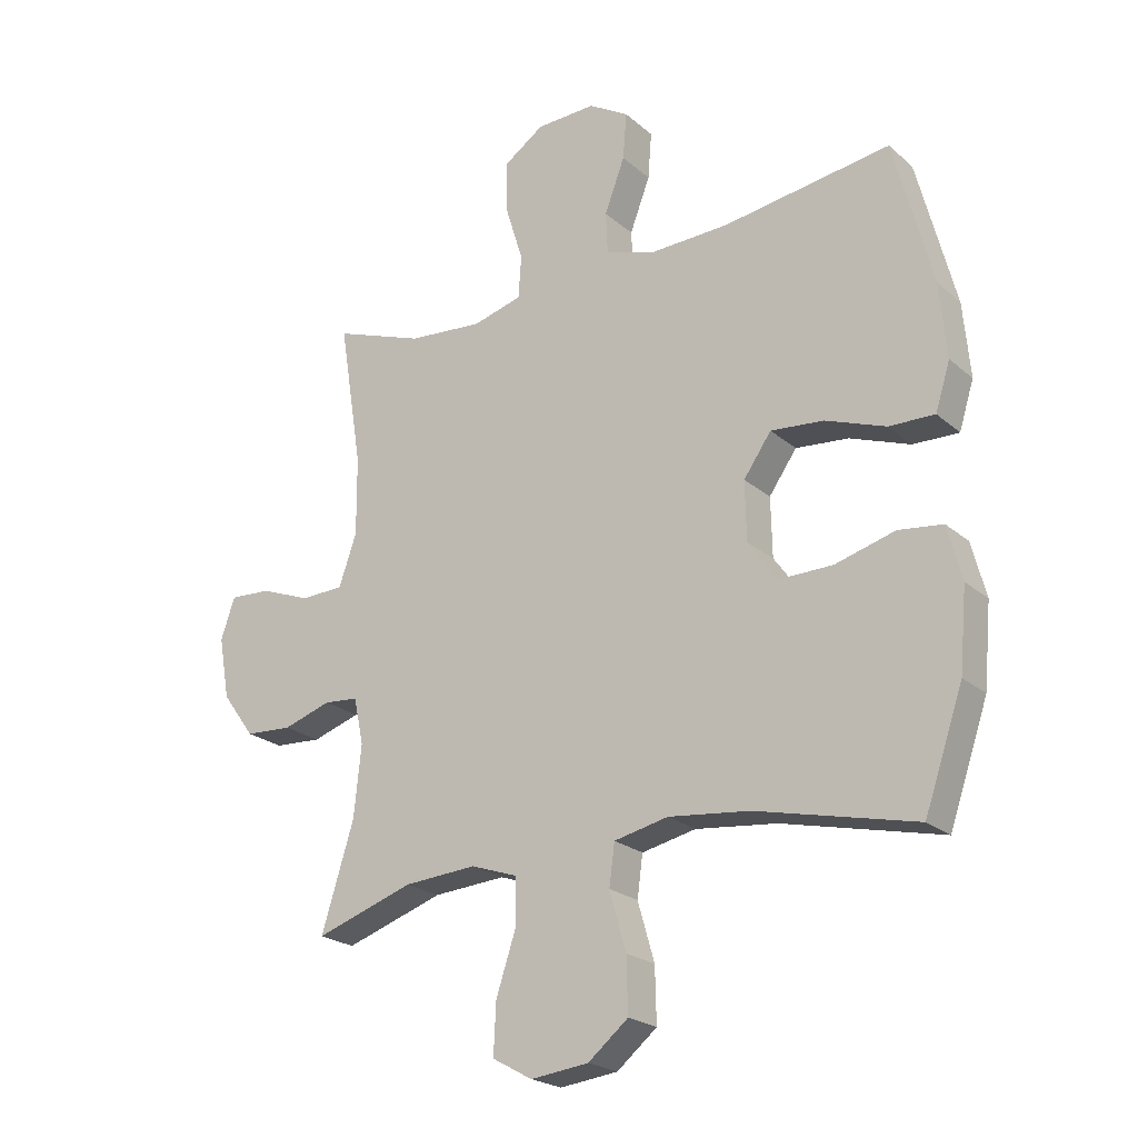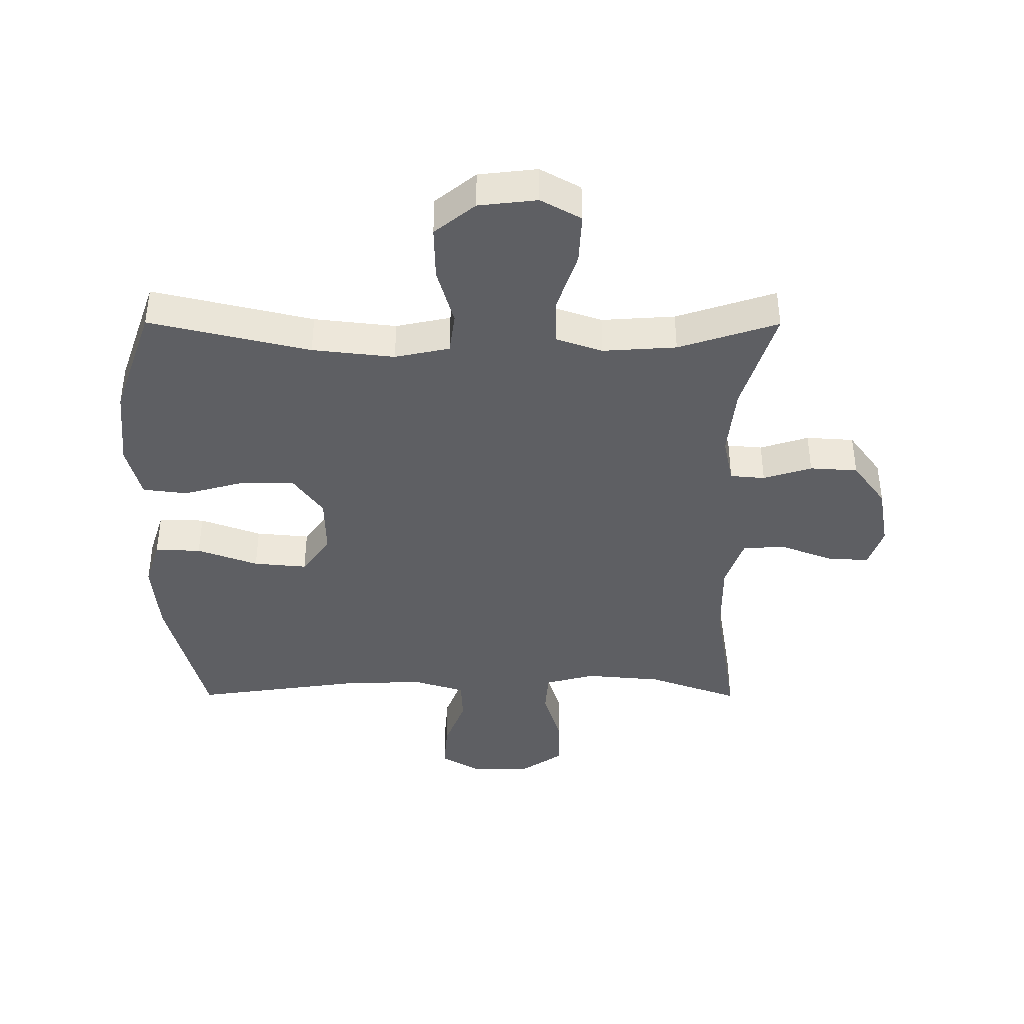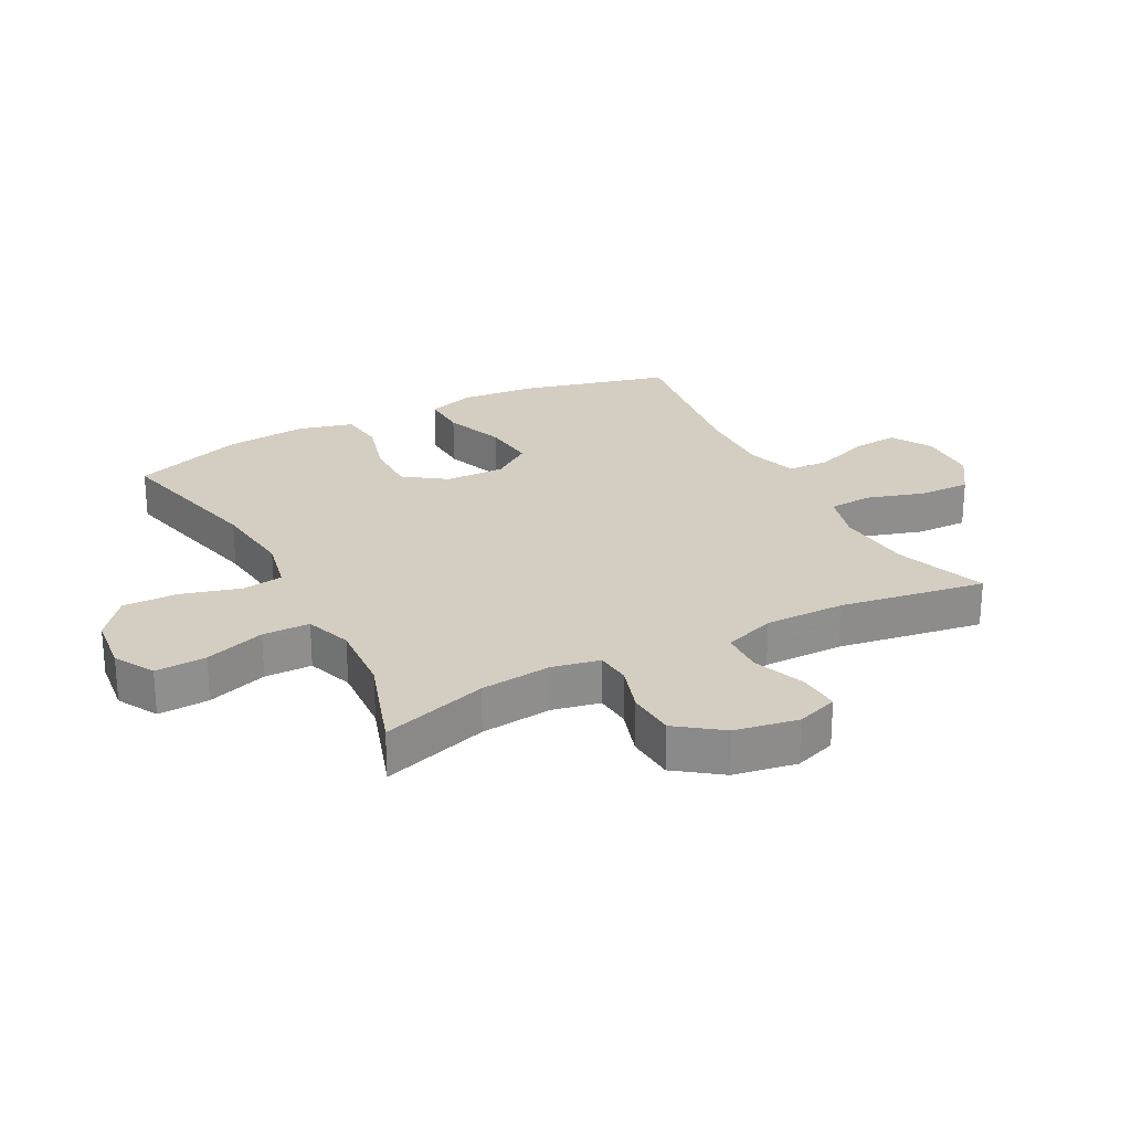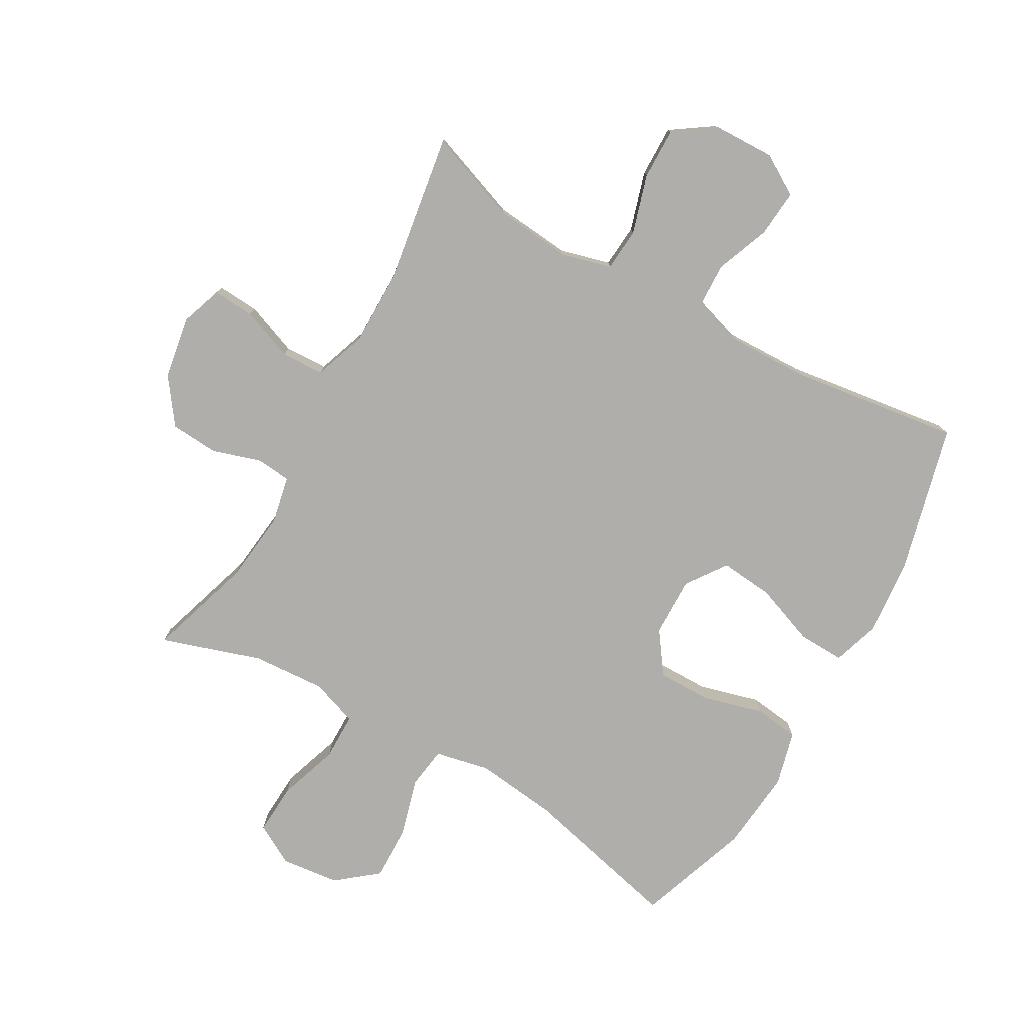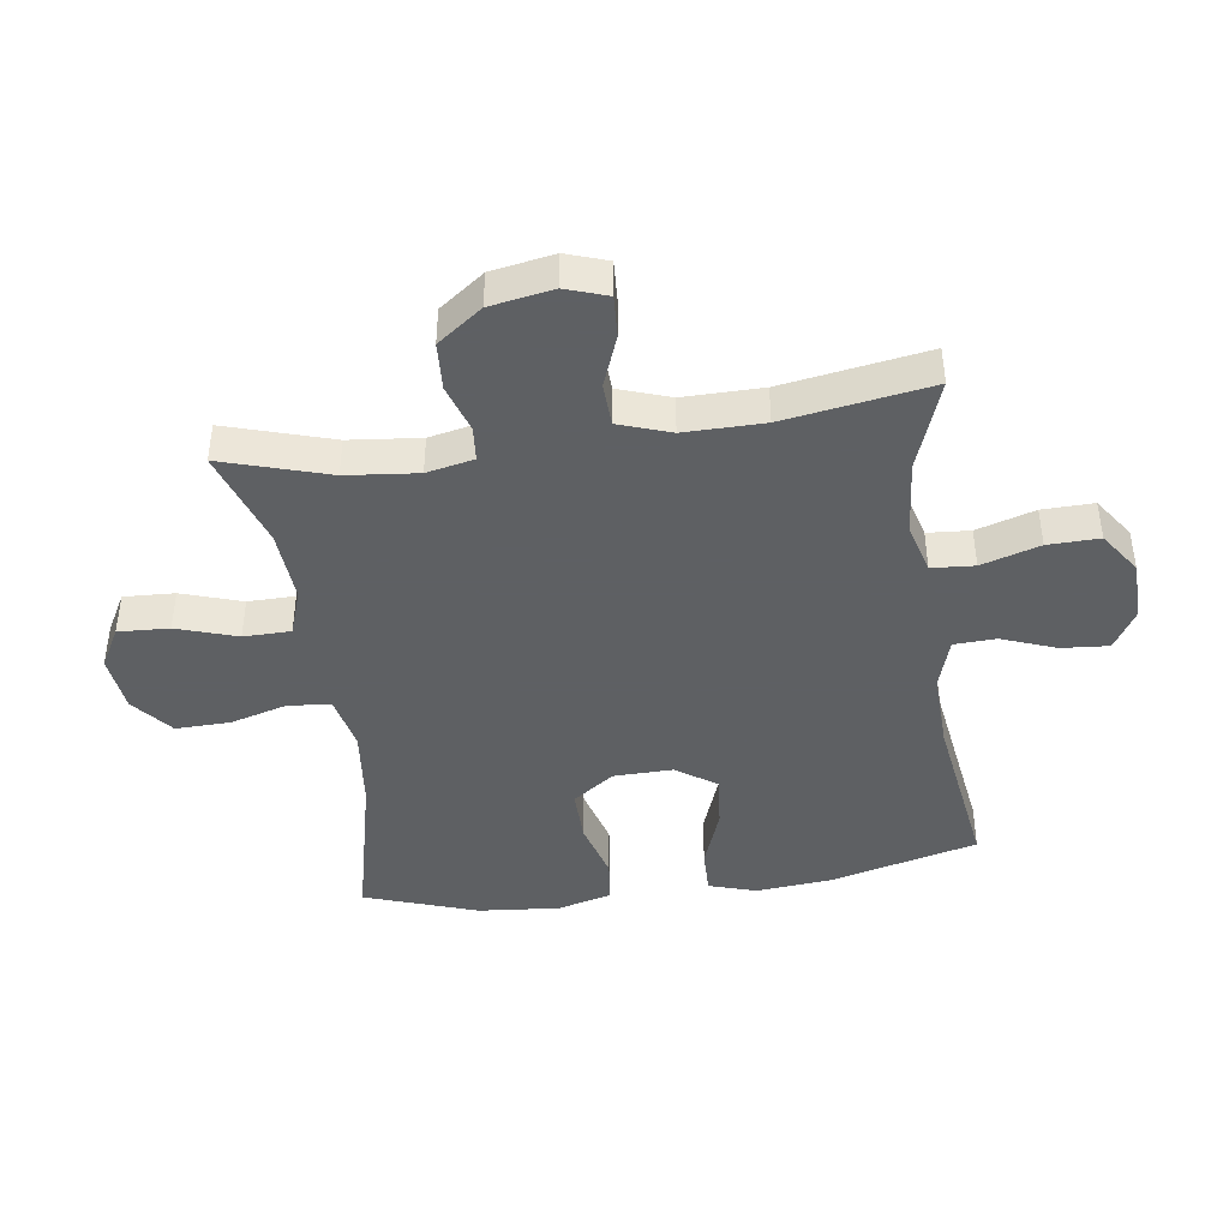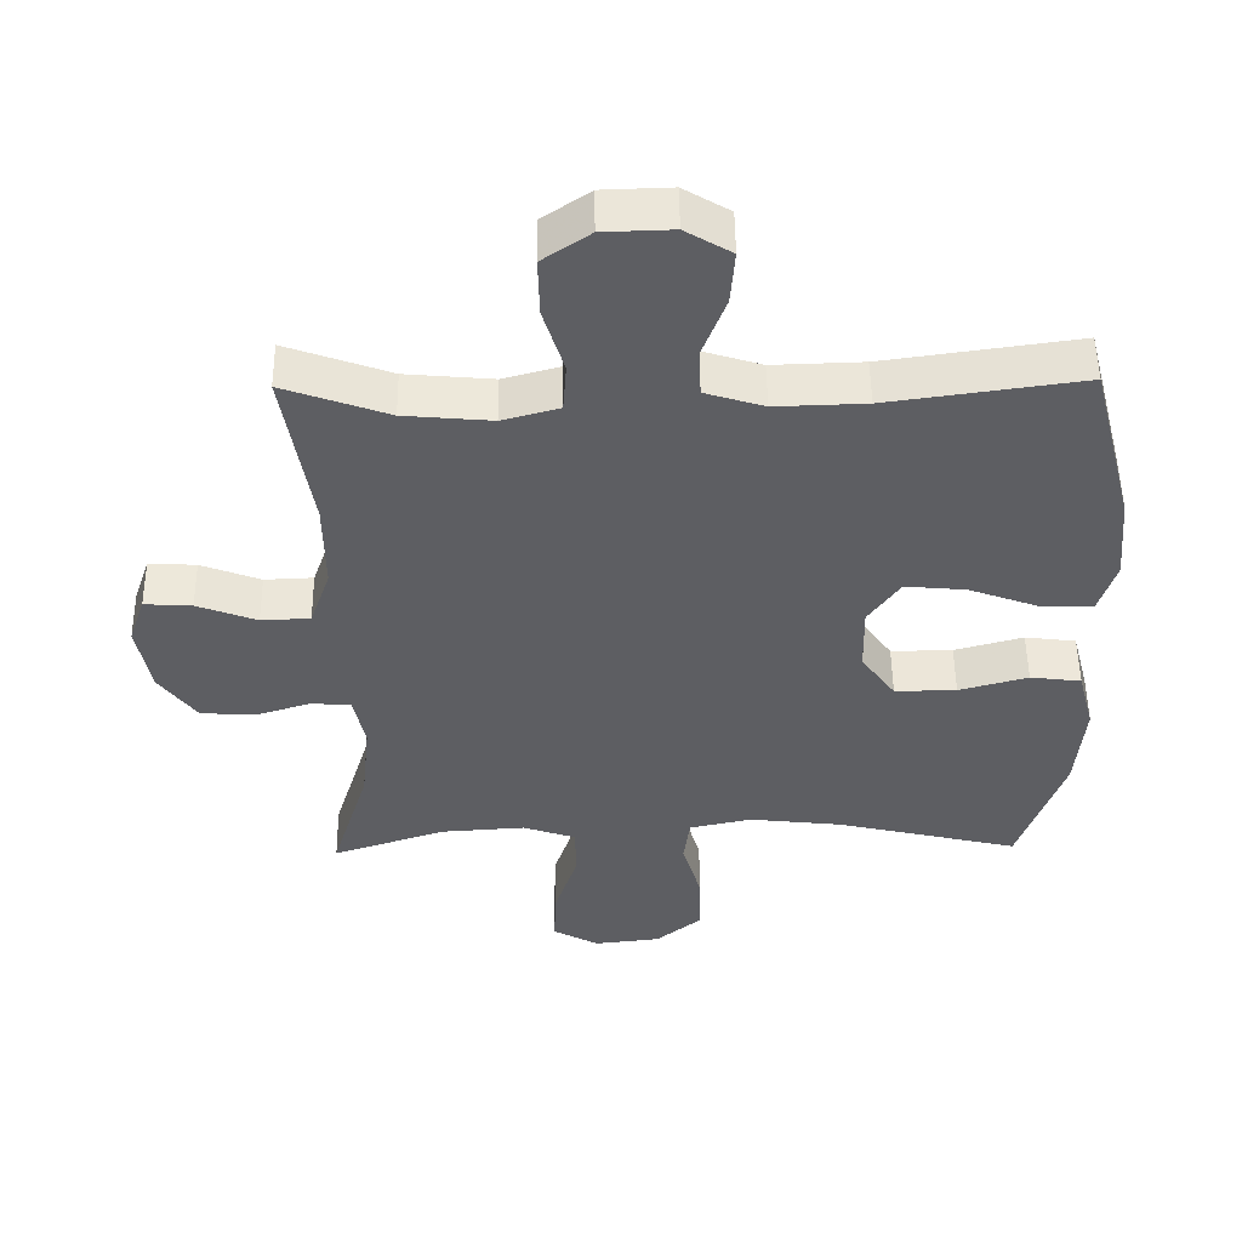
<metadata>
{"format":"obj","ext":"obj","renderer":"f3d","projection":"perspective","resolution":1024,"background":"white","views":[{"elev":-22.5,"azim":35.0,"up":"+Z"},{"elev":-40.5,"azim":179.8,"up":"+Y"},{"elev":25.3,"azim":-117.8,"up":"+Y"},{"elev":-77.9,"azim":-29.8,"up":"+Y"},{"elev":-42.7,"azim":-81.9,"up":"+Y"},{"elev":51.3,"azim":-0.7,"up":"+Z"}]}
</metadata>
<code>
v -0.5 0.07 0.5
v -0.353 0.07 0.447
v -0.23 0.07 0.436
v -0.15 0.07 0.458
v -0.145 0.07 0.527
v -0.174 0.07 0.621
v -0.176 0.07 0.704
v -0.109 0.07 0.75
v -0.012 0.07 0.753
v 0.053 0.07 0.714
v 0.047 0.07 0.638
v 0.014 0.07 0.551
v 0.017 0.07 0.483
v 0.1 0.07 0.457
v 0.227 0.07 0.461
v 0.5 0.07 0.5
v 0.562 0.07 0.26
v 0.573 0.07 0.139
v 0.549 0.07 0.063
v 0.475 0.07 0.065
v 0.377 0.07 0.101
v 0.291 0.07 0.109
v 0.246 0.07 0.045
v 0.248 0.07 -0.051
v 0.296 0.07 -0.118
v 0.383 0.07 -0.117
v 0.48 0.07 -0.09
v 0.552 0.07 -0.099
v 0.575 0.07 -0.187
v 0.563 0.07 -0.318
v 0.5 0.07 -0.5
v 0.242 0.07 -0.439
v 0.11 0.07 -0.424
v 0.022 0.07 -0.443
v 0.013 0.07 -0.51
v 0.04 0.07 -0.604
v 0.042 0.07 -0.692
v -0.023 0.07 -0.745
v -0.117 0.07 -0.756
v -0.182 0.07 -0.72
v -0.178 0.07 -0.638
v -0.146 0.07 -0.541
v -0.147 0.07 -0.465
v -0.222 0.07 -0.439
v -0.34 0.07 -0.447
v -0.5 0.07 -0.5
v -0.447 0.07 -0.329
v -0.435 0.07 -0.214
v -0.451 0.07 -0.138
v -0.507 0.07 -0.133
v -0.585 0.07 -0.158
v -0.662 0.07 -0.153
v -0.715 0.07 -0.081
v -0.733 0.07 0.02
v -0.71 0.07 0.087
v -0.643 0.07 0.083
v -0.559 0.07 0.051
v -0.49 0.07 0.054
v -0.461 0.07 0.137
v -0.462 0.07 0.265
v -0.5 0 0.5
v -0.353 0 0.447
v -0.23 0 0.436
v -0.15 0 0.458
v -0.145 0 0.527
v -0.174 0 0.621
v -0.176 0 0.704
v -0.109 0 0.75
v -0.012 0 0.753
v 0.053 0 0.714
v 0.047 0 0.638
v 0.014 0 0.551
v 0.017 0 0.483
v 0.1 0 0.457
v 0.227 0 0.461
v 0.5 0 0.5
v 0.562 0 0.26
v 0.573 0 0.139
v 0.549 0 0.063
v 0.475 0 0.065
v 0.377 0 0.101
v 0.291 0 0.109
v 0.246 0 0.045
v 0.248 0 -0.051
v 0.296 0 -0.118
v 0.383 0 -0.117
v 0.48 0 -0.09
v 0.552 0 -0.099
v 0.575 0 -0.187
v 0.563 0 -0.318
v 0.5 0 -0.5
v 0.242 0 -0.439
v 0.11 0 -0.424
v 0.022 0 -0.443
v 0.013 0 -0.51
v 0.04 0 -0.604
v 0.042 0 -0.692
v -0.023 0 -0.745
v -0.117 0 -0.756
v -0.182 0 -0.72
v -0.178 0 -0.638
v -0.146 0 -0.541
v -0.147 0 -0.465
v -0.222 0 -0.439
v -0.34 0 -0.447
v -0.5 0 -0.5
v -0.447 0 -0.329
v -0.435 0 -0.214
v -0.451 0 -0.138
v -0.507 0 -0.133
v -0.585 0 -0.158
v -0.662 0 -0.153
v -0.715 0 -0.081
v -0.733 0 0.02
v -0.71 0 0.087
v -0.643 0 0.083
v -0.559 0 0.051
v -0.49 0 0.054
v -0.461 0 0.137
v -0.462 0 0.265
f 54 55 56 57
f 54 57 58
f 53 54 58
f 50 51 52 53
f 49 50 53 58
f 48 49 58 59
f 45 46 47
f 44 45 47 48
f 43 44 48 59
f 39 40 41 42
f 39 42 43
f 38 39 43
f 35 36 37 38
f 34 35 38 43
f 33 34 43 59
f 29 30 31 32
f 26 27 28 29
f 25 26 29 32
f 24 25 32 33
f 18 19 20 21
f 18 21 22
f 15 16 17 18
f 14 15 18 22
f 13 14 22 23
f 9 10 11 12
f 9 12 13
f 8 9 13
f 5 6 7 8
f 4 5 8 13
f 3 4 13 23
f 60 1 2
f 24 33 59 60
f 23 24 60
f 2 3 23 60
f 117 116 115 114
f 118 117 114
f 118 114 113
f 113 112 111 110
f 118 113 110 109
f 119 118 109 108
f 107 106 105
f 108 107 105 104
f 119 108 104 103
f 102 101 100 99
f 103 102 99
f 103 99 98
f 98 97 96 95
f 103 98 95 94
f 119 103 94 93
f 92 91 90 89
f 89 88 87 86
f 92 89 86 85
f 93 92 85 84
f 81 80 79 78
f 82 81 78
f 78 77 76 75
f 82 78 75 74
f 83 82 74 73
f 72 71 70 69
f 73 72 69
f 73 69 68
f 68 67 66 65
f 73 68 65 64
f 83 73 64 63
f 62 61 120
f 120 119 93 84
f 120 84 83
f 120 83 63 62
f 1 61 62 2
f 2 62 63 3
f 3 63 64 4
f 4 64 65 5
f 5 65 66 6
f 6 66 67 7
f 7 67 68 8
f 8 68 69 9
f 9 69 70 10
f 10 70 71 11
f 11 71 72 12
f 12 72 73 13
f 13 73 74 14
f 14 74 75 15
f 15 75 76 16
f 16 76 77 17
f 17 77 78 18
f 18 78 79 19
f 19 79 80 20
f 20 80 81 21
f 21 81 82 22
f 22 82 83 23
f 23 83 84 24
f 24 84 85 25
f 25 85 86 26
f 26 86 87 27
f 27 87 88 28
f 28 88 89 29
f 29 89 90 30
f 30 90 91 31
f 31 91 92 32
f 32 92 93 33
f 33 93 94 34
f 34 94 95 35
f 35 95 96 36
f 36 96 97 37
f 37 97 98 38
f 38 98 99 39
f 39 99 100 40
f 40 100 101 41
f 41 101 102 42
f 42 102 103 43
f 43 103 104 44
f 44 104 105 45
f 45 105 106 46
f 46 106 107 47
f 47 107 108 48
f 48 108 109 49
f 49 109 110 50
f 50 110 111 51
f 51 111 112 52
f 52 112 113 53
f 53 113 114 54
f 54 114 115 55
f 55 115 116 56
f 56 116 117 57
f 57 117 118 58
f 58 118 119 59
f 59 119 120 60
f 60 120 61 1

</code>
